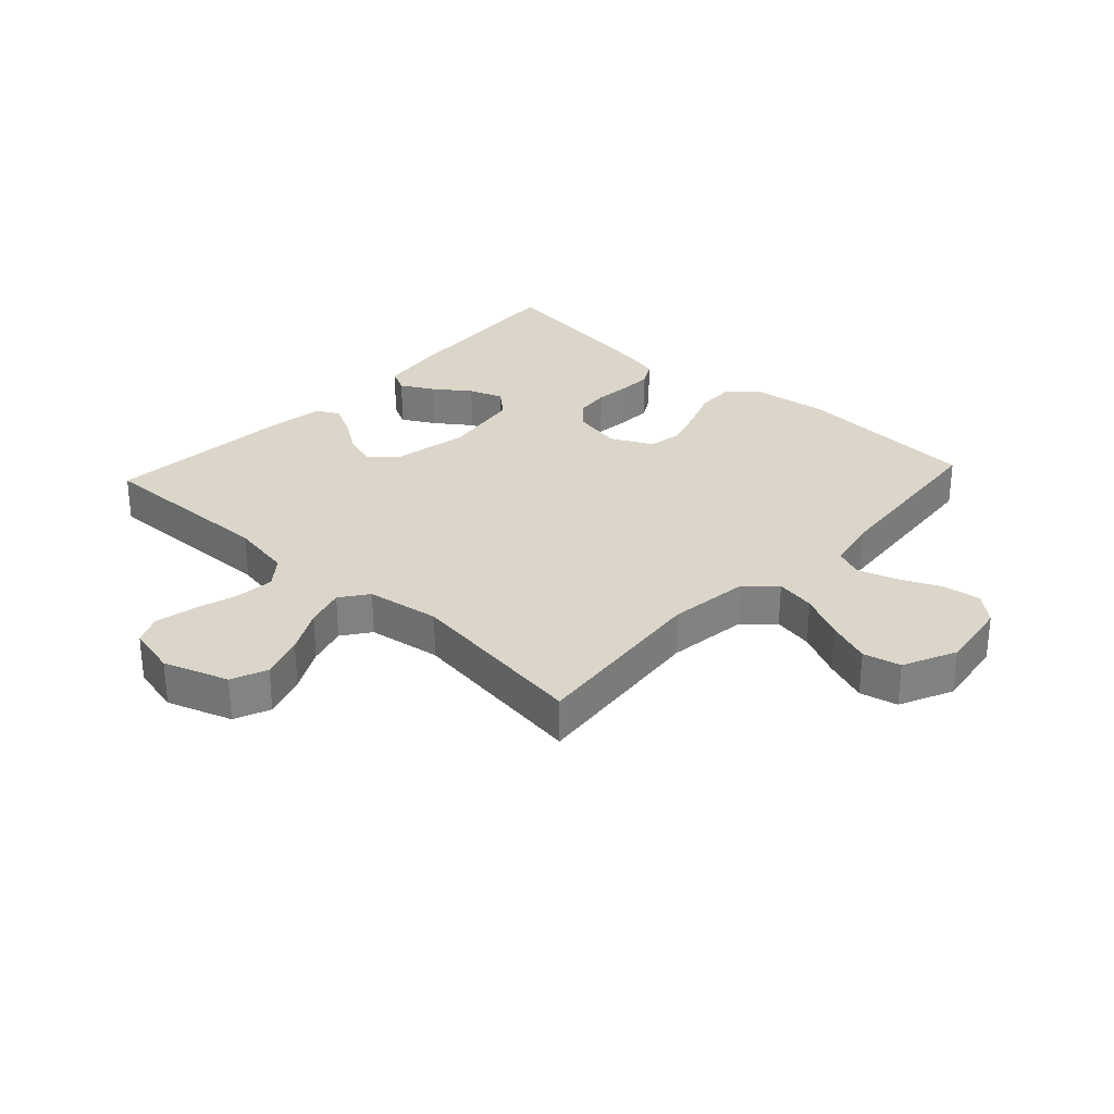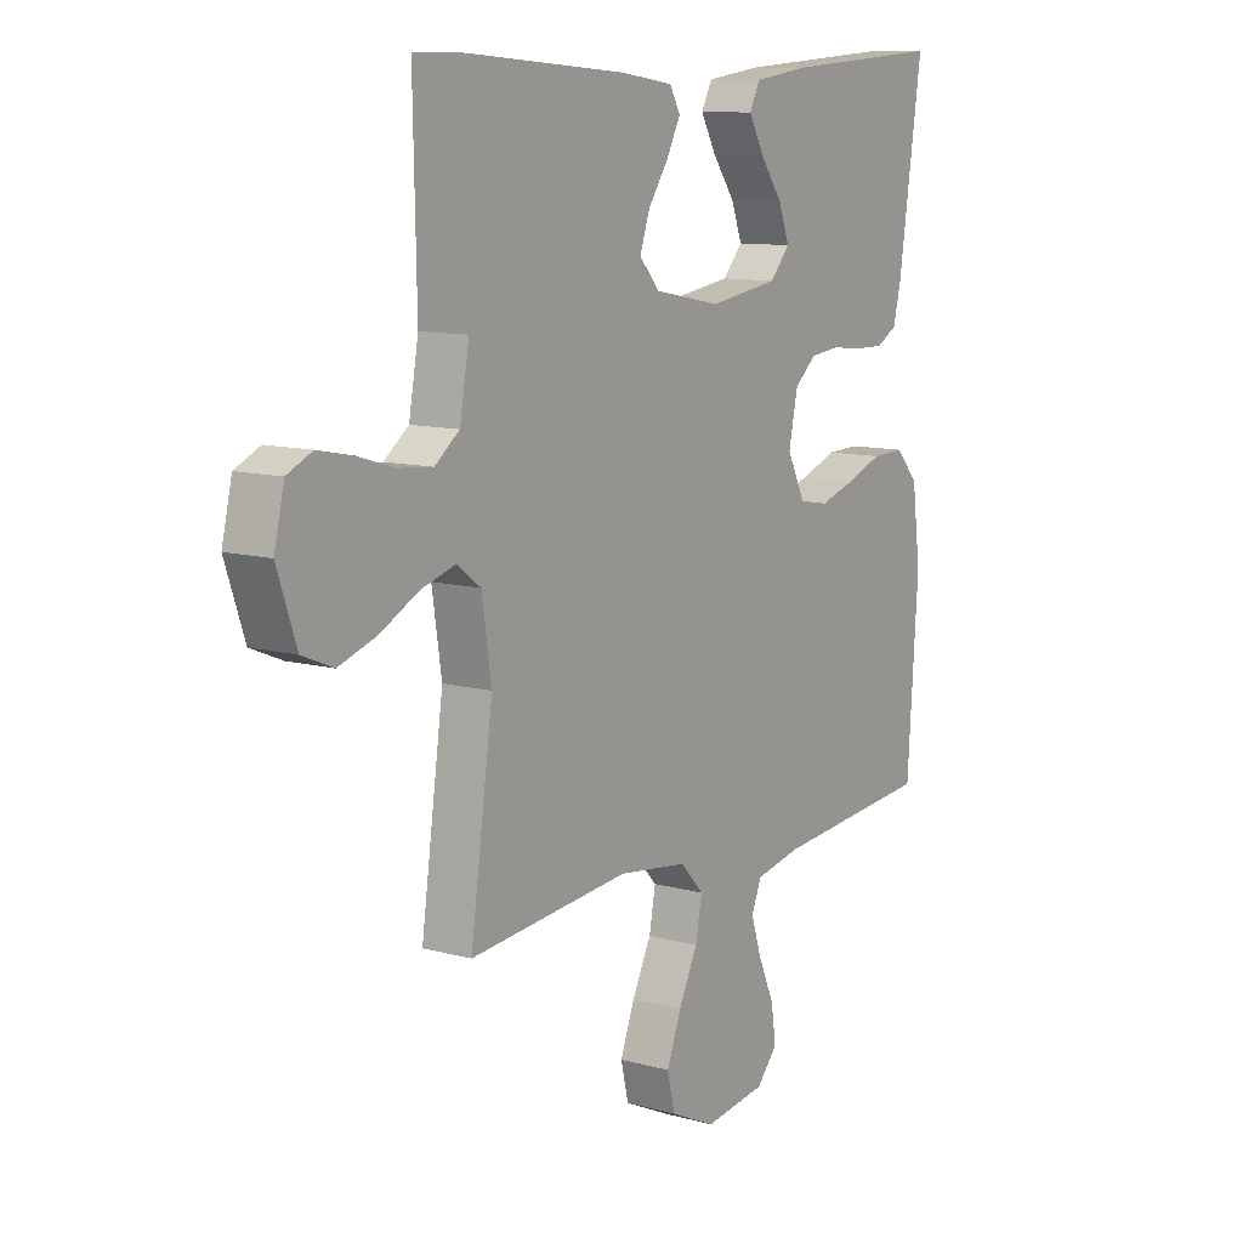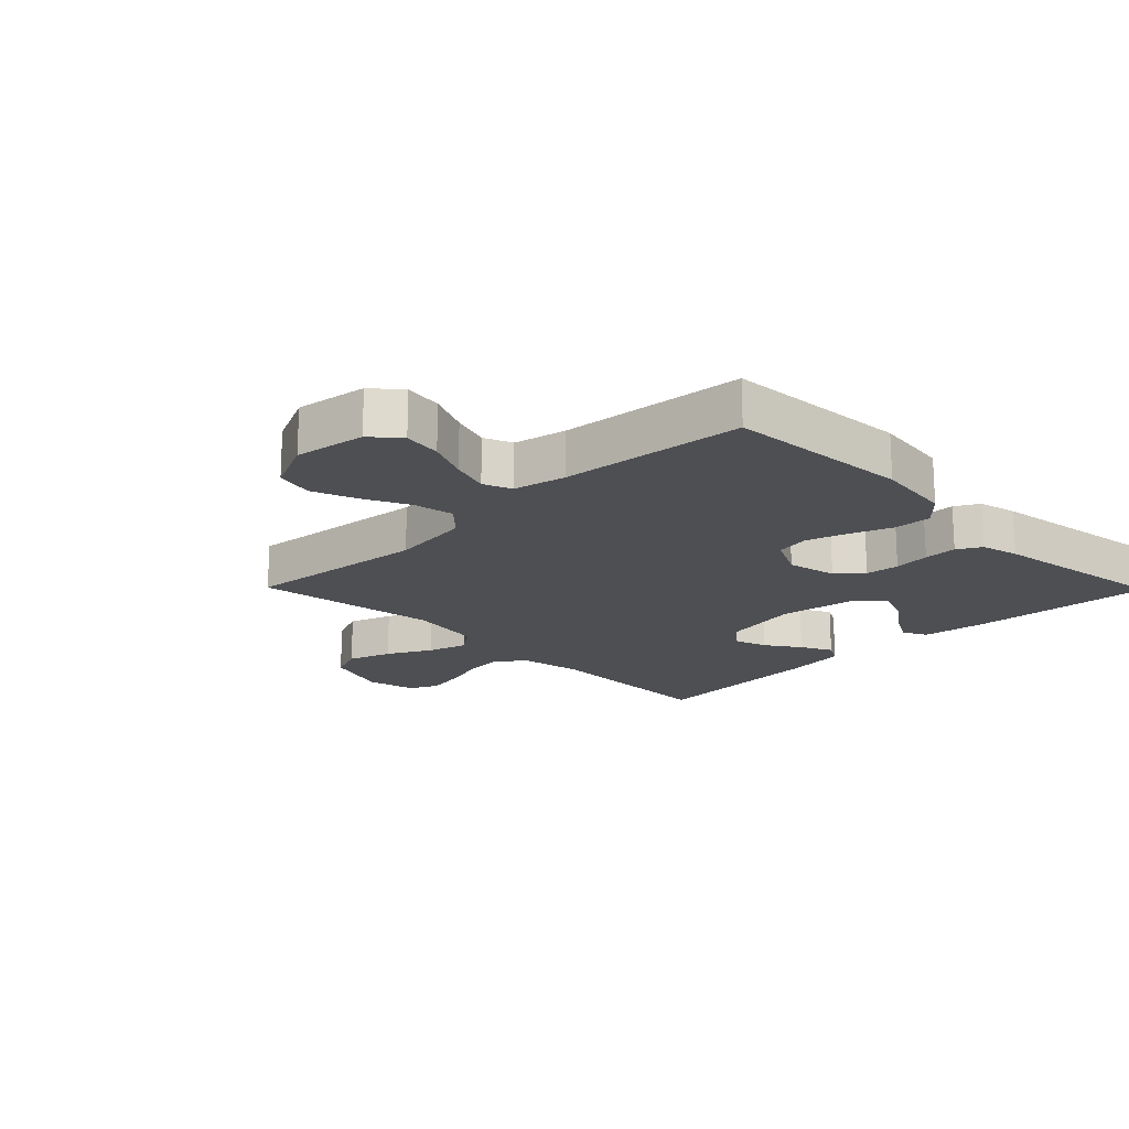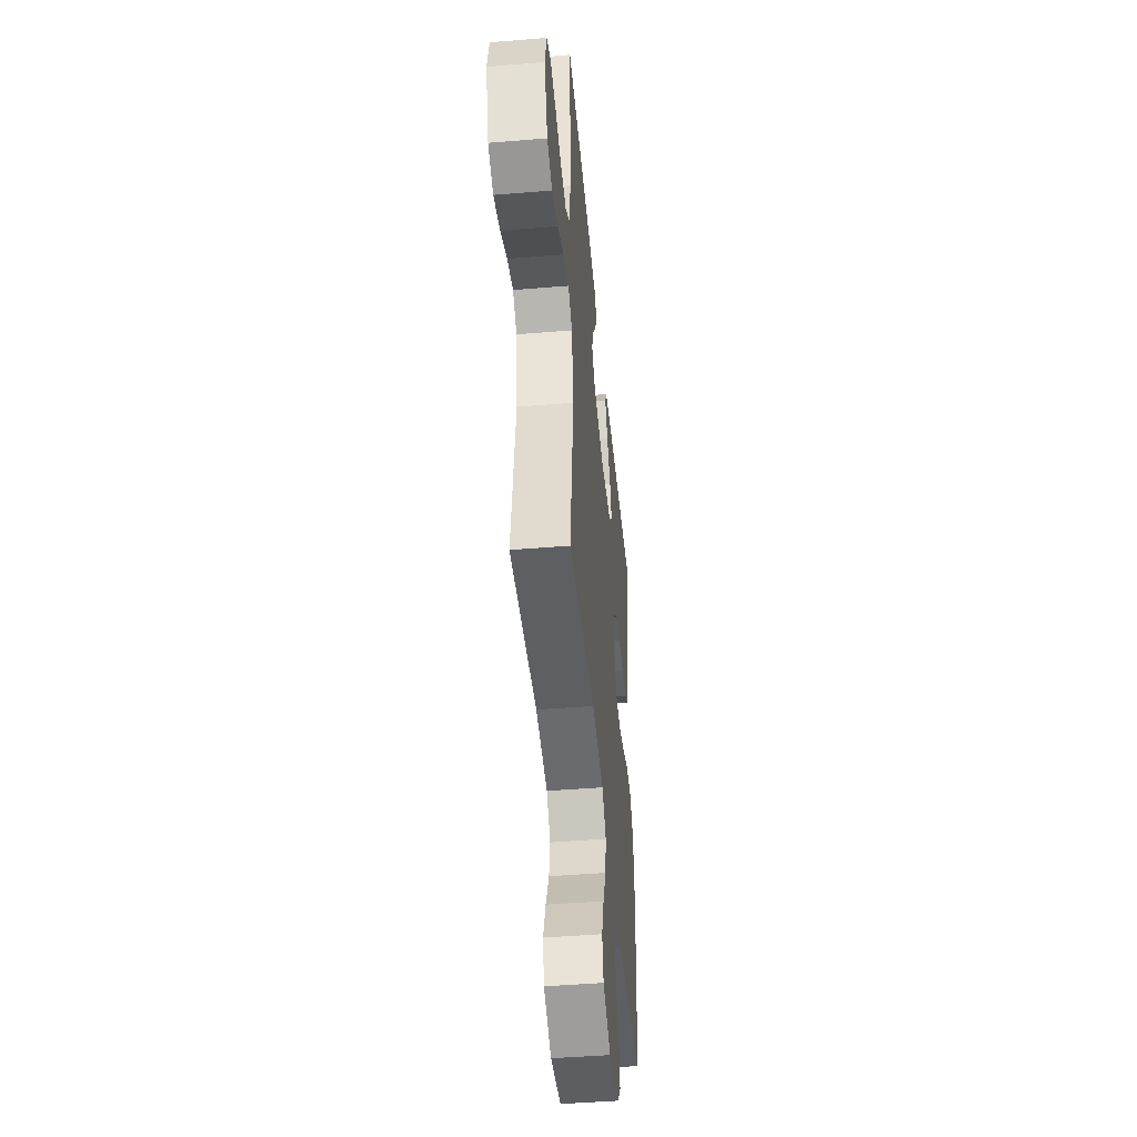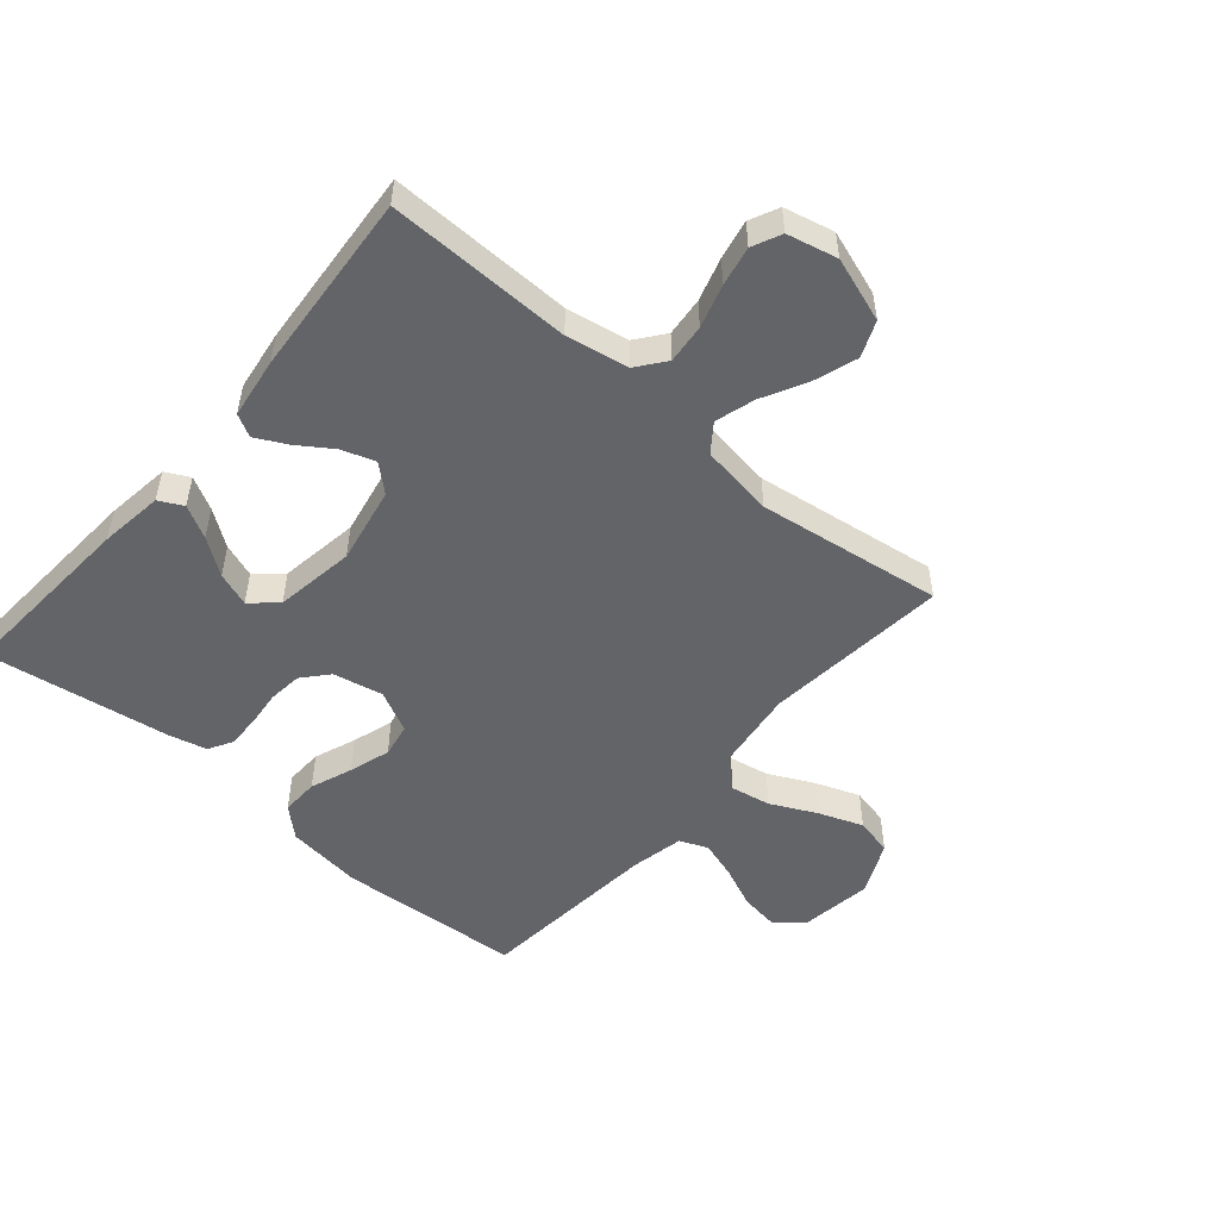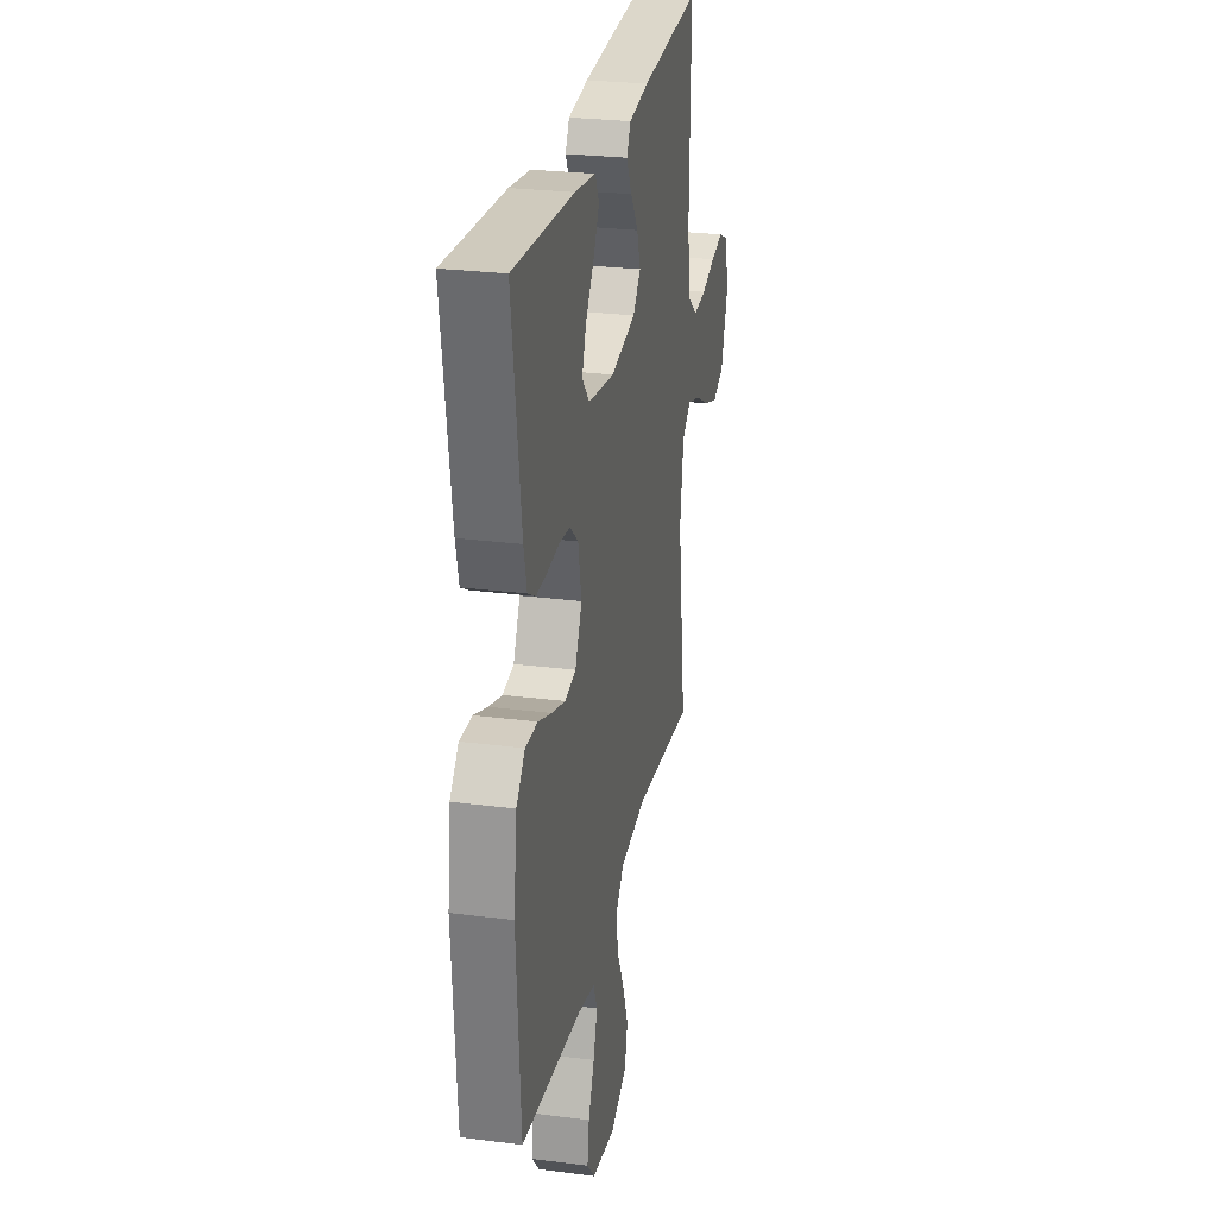
<metadata>
{"format":"obj","ext":"obj","renderer":"f3d","projection":"perspective","resolution":1024,"background":"white","views":[{"elev":29.9,"azim":132.7,"up":"+Y"},{"elev":10.7,"azim":124.4,"up":"+Z"},{"elev":-18.1,"azim":-135.5,"up":"+Y"},{"elev":-46.1,"azim":95.4,"up":"+Z"},{"elev":-51.3,"azim":49.5,"up":"+Y"},{"elev":26.6,"azim":-78.7,"up":"+Z"}]}
</metadata>
<code>
v -0.5 0.07 -0.5
v -0.52 0.07 -0.2
v -0.504 0.07 -0.076
v -0.461 0.07 -0.029
v -0.4 0.07 -0.031
v -0.332 0.07 -0.057
v -0.265 0.07 -0.078
v -0.21 0.07 -0.068
v -0.176 0.07 0
v -0.193 0.07 0.081
v -0.234 0.07 0.117
v -0.289 0.07 0.123
v -0.348 0.07 0.117
v -0.402 0.07 0.116
v -0.441 0.07 0.138
v -0.456 0.07 0.2
v -0.5 0.07 0.5
v -0.2 0.07 0.48
v -0.096 0.07 0.466
v -0.076 0.07 0.427
v -0.105 0.07 0.374
v -0.147 0.07 0.316
v -0.167 0.07 0.261
v -0.13 0.07 0.219
v 0 0.07 0.199
v 0.125 0.07 0.223
v 0.163 0.07 0.266
v 0.145 0.07 0.32
v 0.107 0.07 0.376
v 0.081 0.07 0.427
v 0.101 0.07 0.463
v 0.2 0.07 0.477
v 0.5 0.07 0.5
v 0.494 0.07 0.2
v 0.512 0.07 0.099
v 0.558 0.07 0.063
v 0.622 0.07 0.069
v 0.692 0.07 0.09
v 0.756 0.07 0.103
v 0.803 0.07 0.081
v 0.822 0.07 0
v 0.786 0.07 -0.105
v 0.728 0.07 -0.129
v 0.657 0.07 -0.105
v 0.585 0.07 -0.067
v 0.521 0.07 -0.048
v 0.476 0.07 -0.081
v 0.458 0.07 -0.2
v 0.5 0.07 -0.5
v 0.2 0.07 -0.47
v 0.069 0.07 -0.487
v 0.025 0.07 -0.534
v 0.037 0.07 -0.599
v 0.073 0.07 -0.673
v 0.1 0.07 -0.745
v 0.086 0.07 -0.806
v 0 0.07 -0.846
v -0.116 0.07 -0.829
v -0.155 0.07 -0.784
v -0.146 0.07 -0.722
v -0.116 0.07 -0.654
v -0.096 0.07 -0.592
v -0.115 0.07 -0.546
v -0.2 0.07 -0.528
v -0.5 0 -0.5
v -0.52 0 -0.2
v -0.504 0 -0.076
v -0.461 0 -0.029
v -0.4 0 -0.031
v -0.332 0 -0.057
v -0.265 0 -0.078
v -0.21 0 -0.068
v -0.176 0 0
v -0.193 0 0.081
v -0.234 0 0.117
v -0.289 0 0.123
v -0.348 0 0.117
v -0.402 0 0.116
v -0.441 0 0.138
v -0.456 0 0.2
v -0.5 0 0.5
v -0.2 0 0.48
v -0.096 0 0.466
v -0.076 0 0.427
v -0.105 0 0.374
v -0.147 0 0.316
v -0.167 0 0.261
v -0.13 0 0.219
v 0 0 0.199
v 0.125 0 0.223
v 0.163 0 0.266
v 0.145 0 0.32
v 0.107 0 0.376
v 0.081 0 0.427
v 0.101 0 0.463
v 0.2 0 0.477
v 0.5 0 0.5
v 0.494 0 0.2
v 0.512 0 0.099
v 0.558 0 0.063
v 0.622 0 0.069
v 0.692 0 0.09
v 0.756 0 0.103
v 0.803 0 0.081
v 0.822 0 0
v 0.786 0 -0.105
v 0.728 0 -0.129
v 0.657 0 -0.105
v 0.585 0 -0.067
v 0.521 0 -0.048
v 0.476 0 -0.081
v 0.458 0 -0.2
v 0.5 0 -0.5
v 0.2 0 -0.47
v 0.069 0 -0.487
v 0.025 0 -0.534
v 0.037 0 -0.599
v 0.073 0 -0.673
v 0.1 0 -0.745
v 0.086 0 -0.806
v 0 0 -0.846
v -0.116 0 -0.829
v -0.155 0 -0.784
v -0.146 0 -0.722
v -0.116 0 -0.654
v -0.096 0 -0.592
v -0.115 0 -0.546
v -0.2 0 -0.528
f 59 60 61
f 58 59 61
f 57 58 61
f 56 57 61
f 55 56 61
f 54 55 61
f 53 54 61
f 52 53 61 62
f 51 52 62 63
f 48 49 50
f 47 48 50 51
f 43 44 45
f 42 43 45
f 41 42 45
f 40 41 45
f 39 40 45
f 38 39 45
f 37 38 45
f 36 37 45 46
f 35 36 46 47
f 32 33 34
f 31 32 34
f 30 31 34
f 29 30 34
f 28 29 34
f 34 35 47
f 28 34 47
f 27 28 47
f 20 21 22
f 19 20 22
f 18 19 22
f 17 18 22
f 16 17 22
f 15 16 22
f 14 15 22
f 13 14 22
f 12 13 22
f 11 12 22 23
f 10 11 23 24
f 4 5 6
f 3 4 6
f 2 3 6
f 1 2 6
f 64 1 6
f 64 6 7
f 51 63 64
f 47 51 64
f 27 47 64
f 26 27 64
f 25 26 64
f 9 10 24 25
f 8 9 25 64
f 7 8 64
f 125 124 123
f 125 123 122
f 125 122 121
f 125 121 120
f 125 120 119
f 125 119 118
f 125 118 117
f 126 125 117 116
f 127 126 116 115
f 114 113 112
f 115 114 112 111
f 109 108 107
f 109 107 106
f 109 106 105
f 109 105 104
f 109 104 103
f 109 103 102
f 109 102 101
f 110 109 101 100
f 111 110 100 99
f 98 97 96
f 98 96 95
f 98 95 94
f 98 94 93
f 98 93 92
f 111 99 98
f 111 98 92
f 111 92 91
f 86 85 84
f 86 84 83
f 86 83 82
f 86 82 81
f 86 81 80
f 86 80 79
f 86 79 78
f 86 78 77
f 86 77 76
f 87 86 76 75
f 88 87 75 74
f 70 69 68
f 70 68 67
f 70 67 66
f 70 66 65
f 70 65 128
f 71 70 128
f 128 127 115
f 128 115 111
f 128 111 91
f 128 91 90
f 128 90 89
f 89 88 74 73
f 128 89 73 72
f 128 72 71
f 1 65 66 2
f 2 66 67 3
f 3 67 68 4
f 4 68 69 5
f 5 69 70 6
f 6 70 71 7
f 7 71 72 8
f 8 72 73 9
f 9 73 74 10
f 10 74 75 11
f 11 75 76 12
f 12 76 77 13
f 13 77 78 14
f 14 78 79 15
f 15 79 80 16
f 16 80 81 17
f 17 81 82 18
f 18 82 83 19
f 19 83 84 20
f 20 84 85 21
f 21 85 86 22
f 22 86 87 23
f 23 87 88 24
f 24 88 89 25
f 25 89 90 26
f 26 90 91 27
f 27 91 92 28
f 28 92 93 29
f 29 93 94 30
f 30 94 95 31
f 31 95 96 32
f 32 96 97 33
f 33 97 98 34
f 34 98 99 35
f 35 99 100 36
f 36 100 101 37
f 37 101 102 38
f 38 102 103 39
f 39 103 104 40
f 40 104 105 41
f 41 105 106 42
f 42 106 107 43
f 43 107 108 44
f 44 108 109 45
f 45 109 110 46
f 46 110 111 47
f 47 111 112 48
f 48 112 113 49
f 49 113 114 50
f 50 114 115 51
f 51 115 116 52
f 52 116 117 53
f 53 117 118 54
f 54 118 119 55
f 55 119 120 56
f 56 120 121 57
f 57 121 122 58
f 58 122 123 59
f 59 123 124 60
f 60 124 125 61
f 61 125 126 62
f 62 126 127 63
f 63 127 128 64
f 64 128 65 1

</code>
